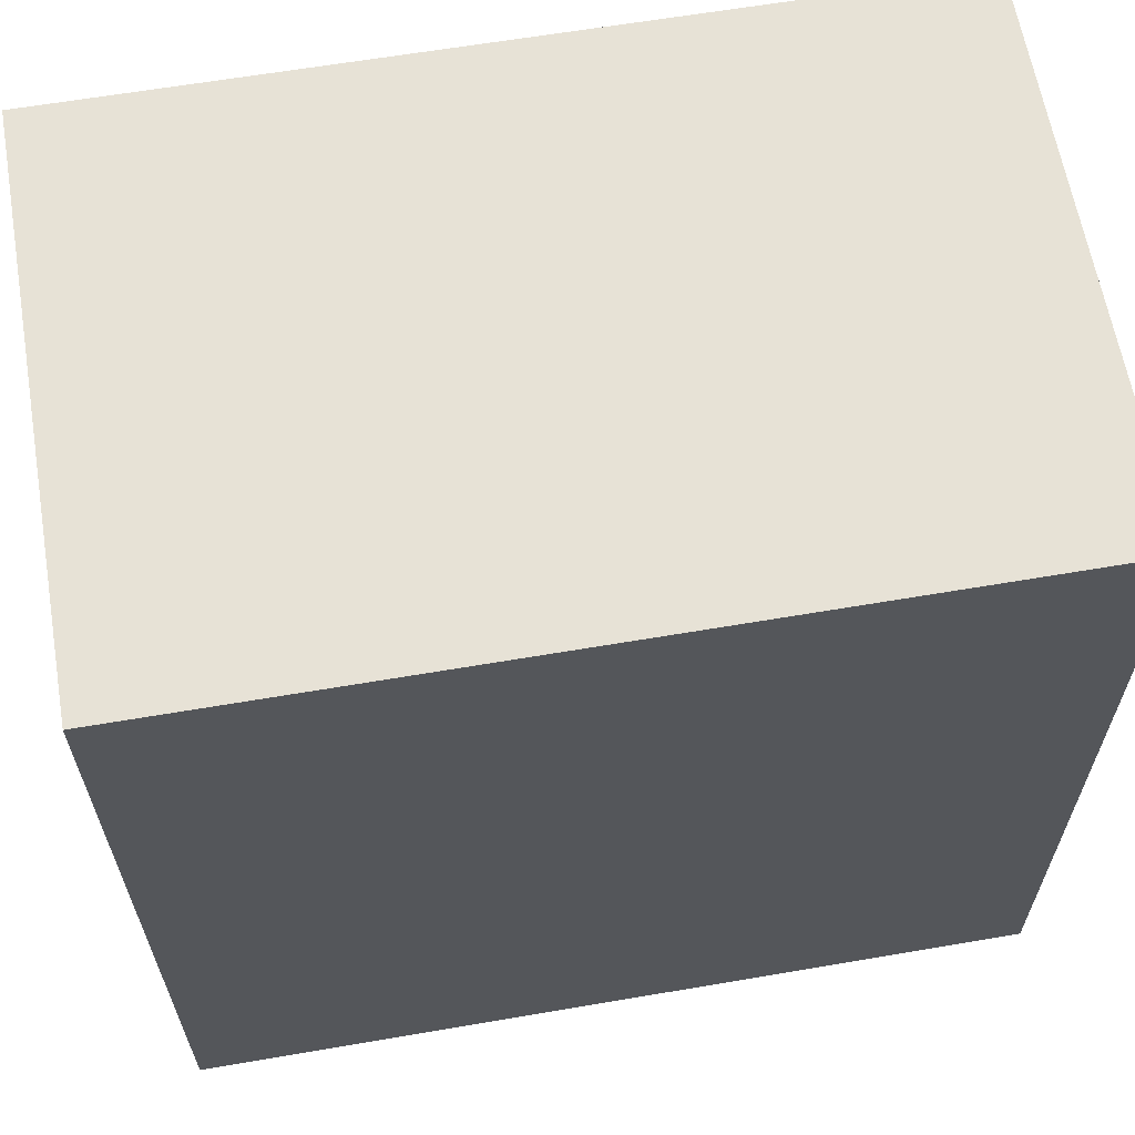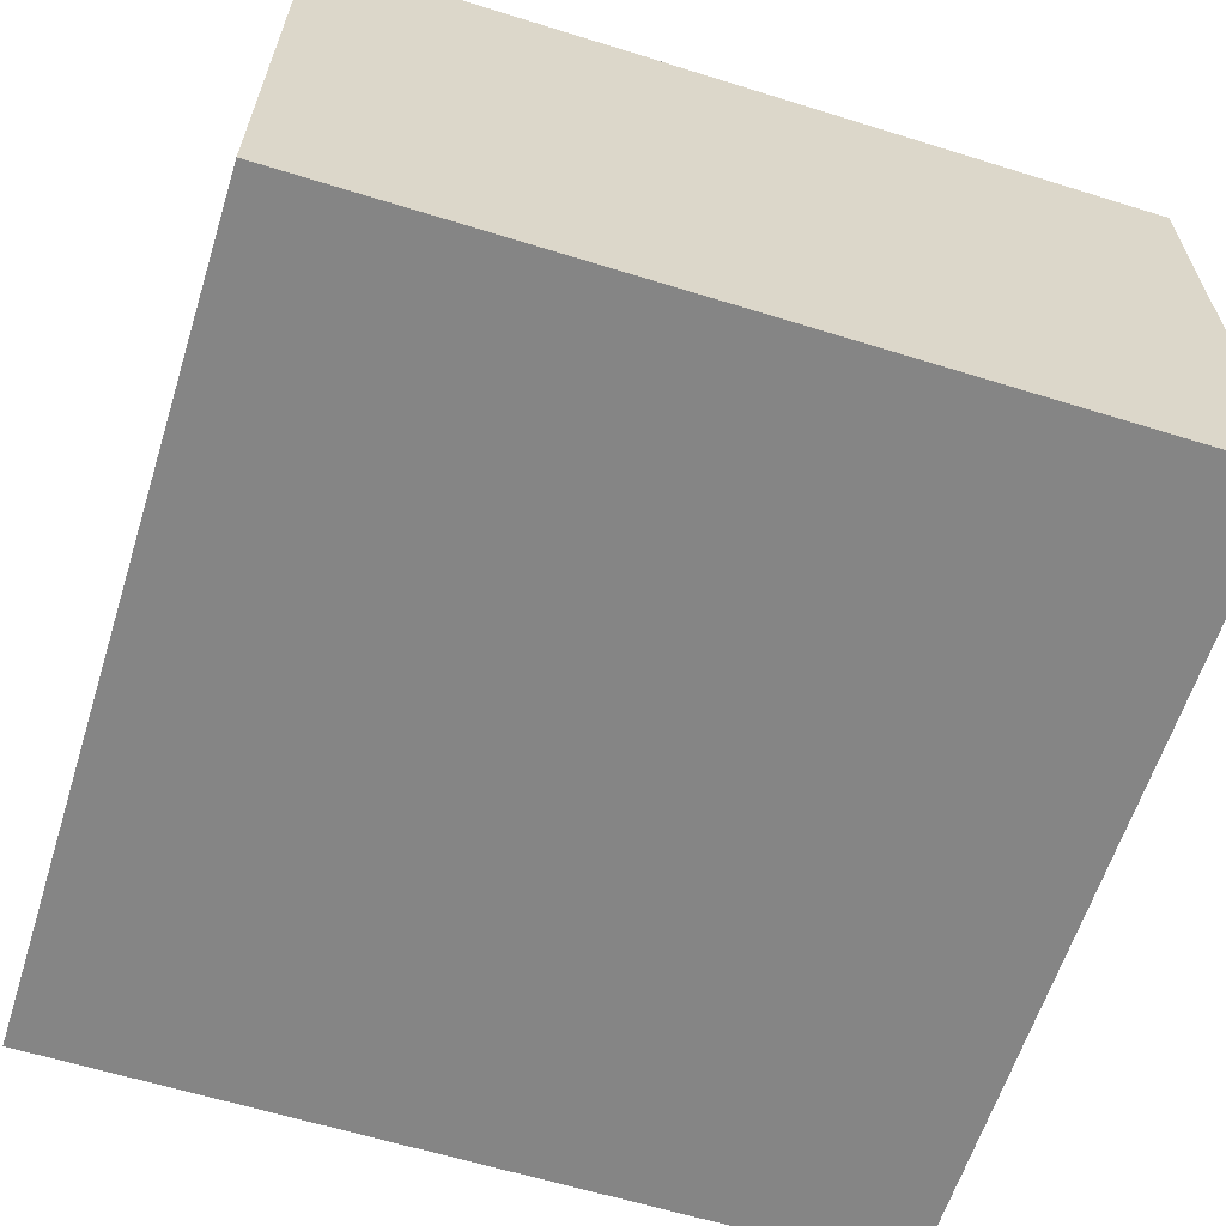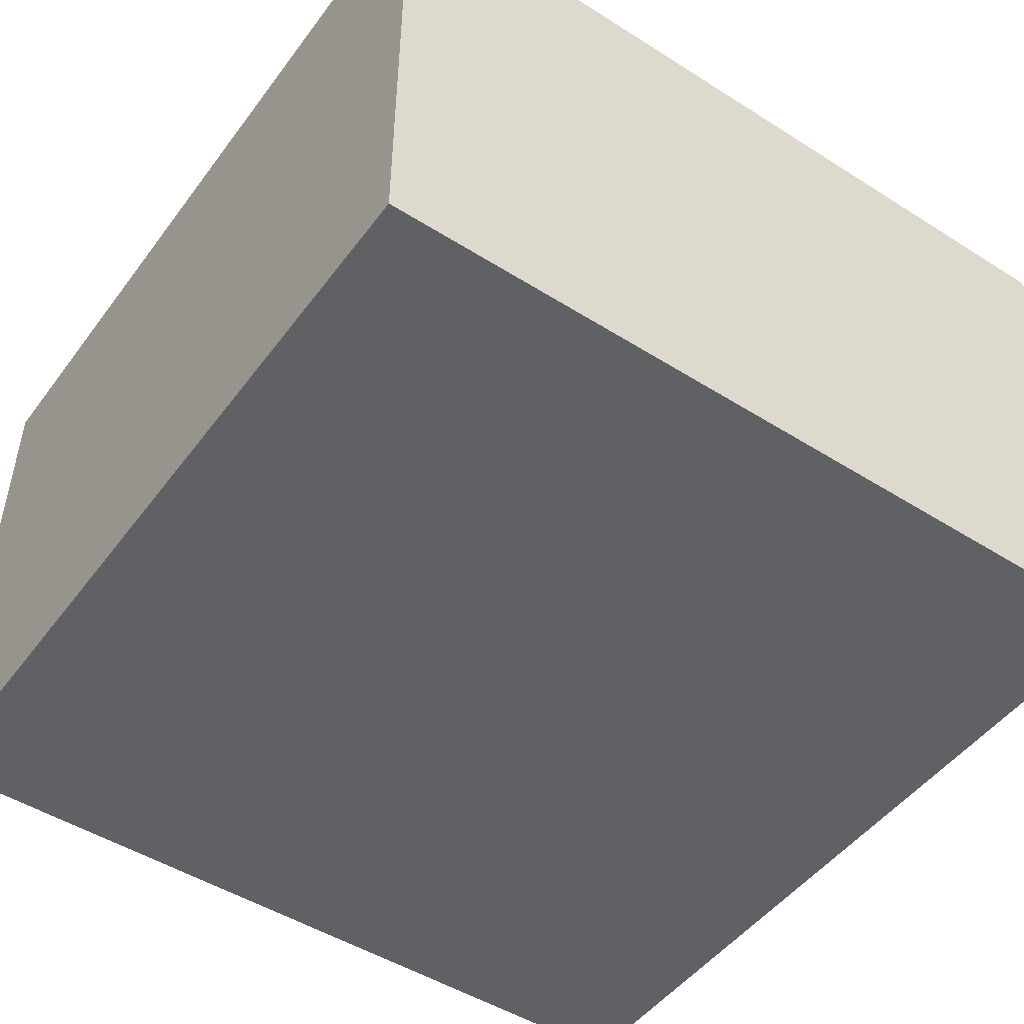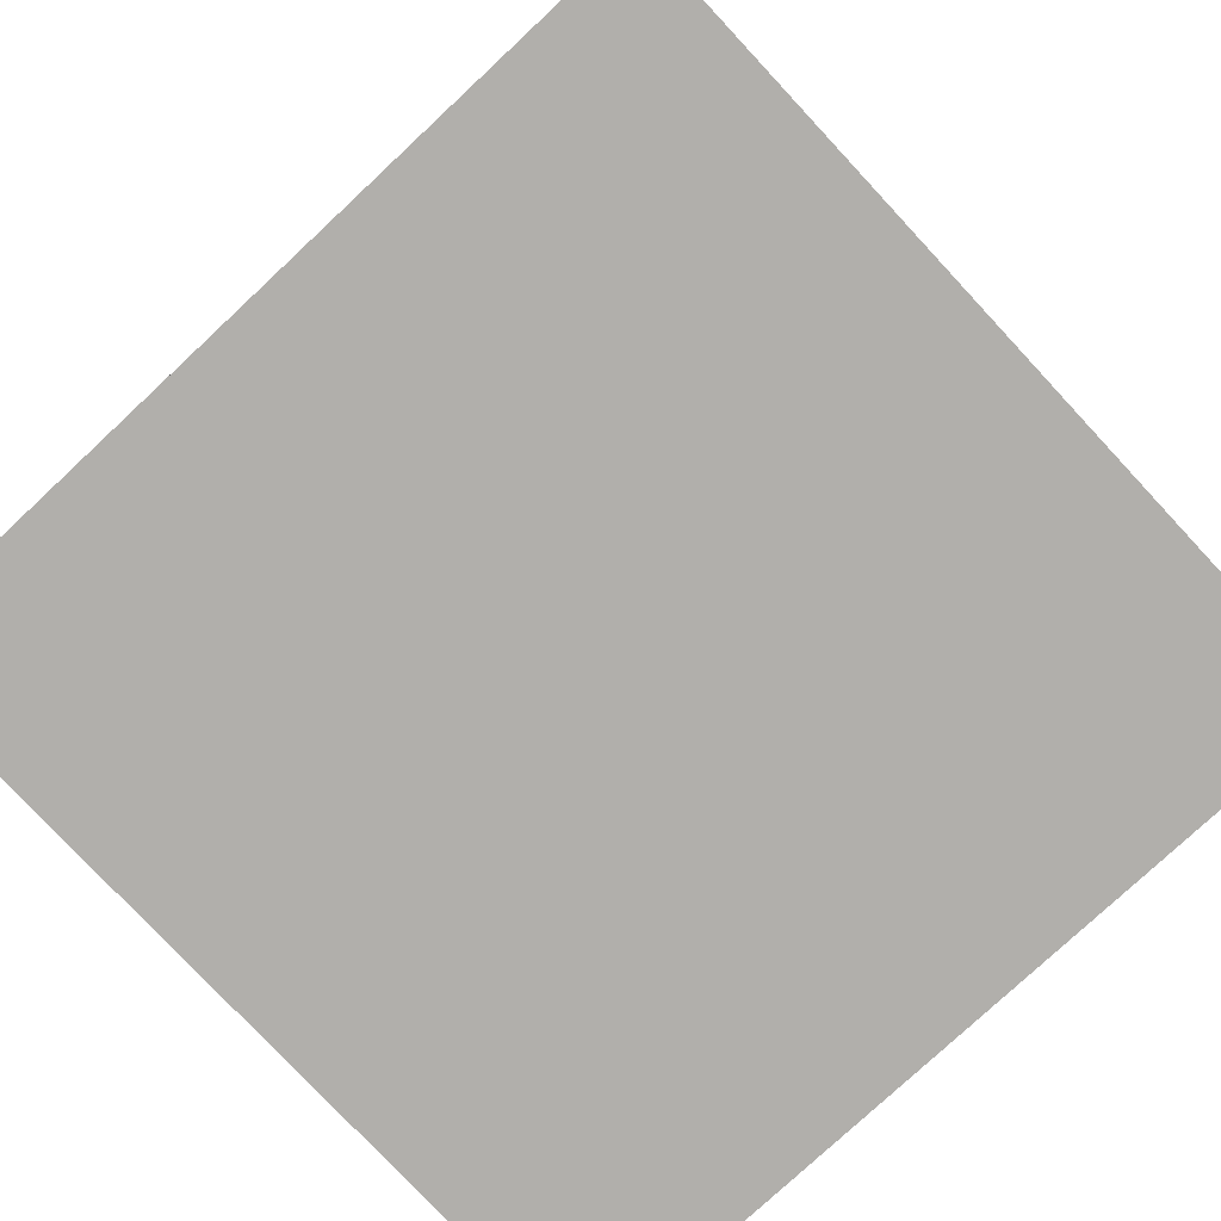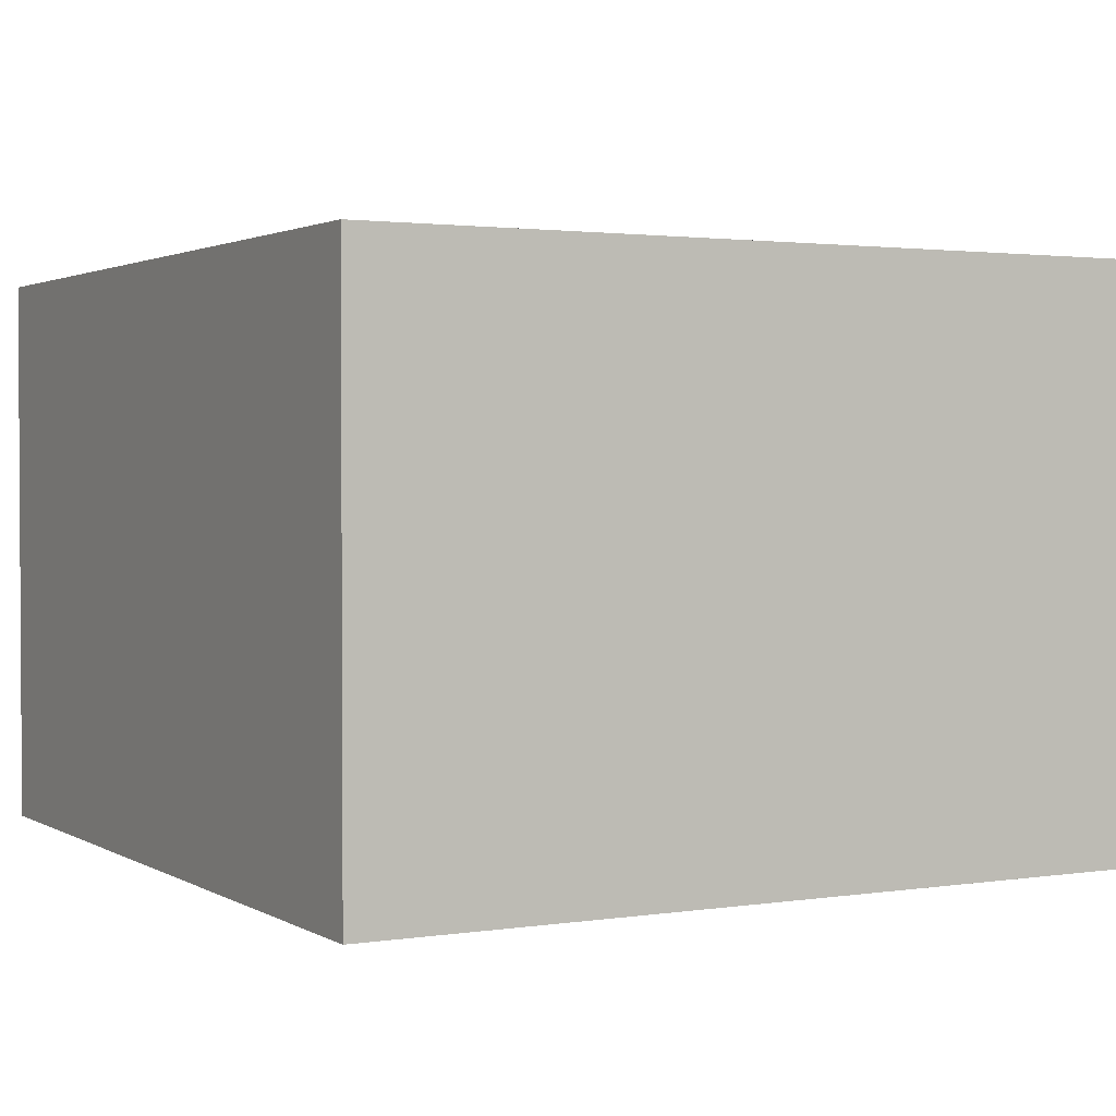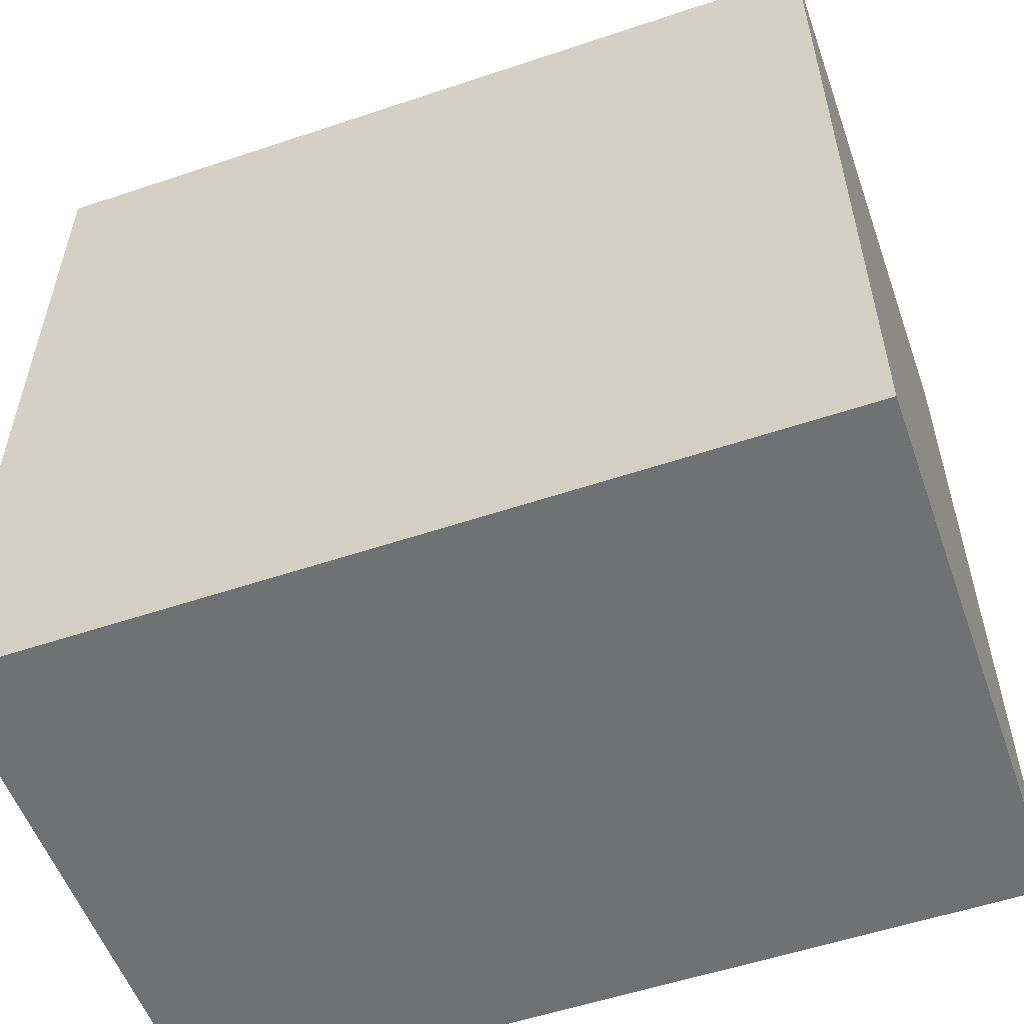
<metadata>
{"format":"obj","ext":"obj","renderer":"f3d","projection":"perspective","resolution":1024,"background":"white","views":[{"elev":62.9,"azim":170.2,"up":"+Z"},{"elev":-61.8,"azim":162.5,"up":"+Y"},{"elev":-48.8,"azim":144.9,"up":"+Y"},{"elev":-78.3,"azim":-137.0,"up":"+Y"},{"elev":2.0,"azim":-118.7,"up":"+Y"},{"elev":-55.1,"azim":19.5,"up":"+Z"}]}
</metadata>
<code>
o Cardboard_Dark_Brown_Close-23
v -0.48 1 -4.32
v -0.5 1 -4.32
v -0.7 1 -4.32
v -0.72 1 -4.32
v -0.48 1.02 -4.32
v -0.5 1.02 -4.32
v -0.7 1.02 -4.32
v -0.72 1.02 -4.32
v -0.58 1.1 -4.32
v -0.62 1.1 -4.32
v -0.5 1.14 -4.32
v -0.58 1.14 -4.32
v -0.62 1.14 -4.32
v -0.7 1.14 -4.32
v -0.48 1.16 -4.32
v -0.58 1.16 -4.32
v -0.62 1.16 -4.32
v -0.72 1.16 -4.32
v -0.48 1 -4.56
v -0.5 1 -4.56
v -0.7 1 -4.56
v -0.72 1 -4.56
v -0.48 1.02 -4.56
v -0.5 1.02 -4.56
v -0.7 1.02 -4.56
v -0.72 1.02 -4.56
v -0.58 1.1 -4.56
v -0.62 1.1 -4.56
v -0.5 1.14 -4.56
v -0.58 1.14 -4.56
v -0.62 1.14 -4.56
v -0.7 1.14 -4.56
v -0.48 1.16 -4.56
v -0.58 1.16 -4.56
v -0.62 1.16 -4.56
v -0.72 1.16 -4.56
v -0.48 1 -4.32
v -0.48 1.02 -4.32
v -0.48 1.16 -4.32
v -0.48 1 -4.34
v -0.48 1.02 -4.34
v -0.48 1.14 -4.34
v -0.48 1.1 -4.4
v -0.48 1.12 -4.4
v -0.48 1.14 -4.4
v -0.48 1.1 -4.48
v -0.48 1.12 -4.48
v -0.48 1.14 -4.48
v -0.48 1 -4.54
v -0.48 1.02 -4.54
v -0.48 1.14 -4.54
v -0.48 1 -4.56
v -0.48 1.02 -4.56
v -0.48 1.16 -4.56
v -0.72 1 -4.32
v -0.72 1.02 -4.32
v -0.72 1.16 -4.32
v -0.72 1 -4.34
v -0.72 1.02 -4.34
v -0.72 1.14 -4.34
v -0.72 1.1 -4.4
v -0.72 1.12 -4.4
v -0.72 1.14 -4.4
v -0.72 1.1 -4.48
v -0.72 1.12 -4.48
v -0.72 1.14 -4.48
v -0.72 1 -4.54
v -0.72 1.02 -4.54
v -0.72 1.14 -4.54
v -0.72 1 -4.56
v -0.72 1.02 -4.56
v -0.72 1.16 -4.56
v -0.48 1 -4.32
v -0.48 1 -4.34
v -0.48 1 -4.54
v -0.48 1 -4.56
v -0.5 1 -4.32
v -0.5 1 -4.34
v -0.5 1 -4.54
v -0.5 1 -4.56
v -0.7 1 -4.32
v -0.7 1 -4.34
v -0.7 1 -4.54
v -0.7 1 -4.56
v -0.72 1 -4.32
v -0.72 1 -4.34
v -0.72 1 -4.54
v -0.72 1 -4.56
v -0.48 1.16 -4.32
v -0.48 1.16 -4.56
v -0.5 1.16 -4.34
v -0.5 1.16 -4.54
v -0.58 1.16 -4.32
v -0.58 1.16 -4.34
v -0.58 1.16 -4.54
v -0.58 1.16 -4.56
v -0.62 1.16 -4.32
v -0.62 1.16 -4.34
v -0.62 1.16 -4.54
v -0.62 1.16 -4.56
v -0.7 1.16 -4.34
v -0.7 1.16 -4.54
v -0.72 1.16 -4.32
v -0.72 1.16 -4.56
f 5 2 1
f 6 3 2
f 6 2 5
f 7 4 3
f 7 3 6
f 8 4 7
f 9 7 6
f 10 7 9
f 11 6 5
f 11 9 6
f 12 10 9
f 12 9 11
f 13 7 10
f 13 10 12
f 14 8 7
f 14 7 13
f 15 12 11
f 15 11 5
f 16 13 12
f 16 12 15
f 17 14 13
f 17 13 16
f 18 8 14
f 18 14 17
f 19 20 23
f 20 21 24
f 23 20 24
f 21 22 25
f 24 21 25
f 25 22 26
f 24 25 27
f 27 25 28
f 23 24 29
f 24 27 29
f 27 28 30
f 29 27 30
f 28 25 31
f 30 28 31
f 25 26 32
f 31 25 32
f 29 30 33
f 23 29 33
f 30 31 34
f 33 30 34
f 31 32 35
f 34 31 35
f 32 26 36
f 35 32 36
f 40 38 37
f 41 39 38
f 41 38 40
f 42 39 41
f 43 42 41
f 44 42 43
f 45 39 42
f 45 42 44
f 46 44 43
f 46 43 41
f 47 45 44
f 47 44 46
f 48 39 45
f 48 45 47
f 49 41 40
f 50 47 46
f 50 41 49
f 50 46 41
f 50 48 47
f 51 39 48
f 51 48 50
f 52 50 49
f 53 51 50
f 53 50 52
f 54 39 51
f 54 51 53
f 55 56 58
f 56 57 59
f 58 56 59
f 59 57 60
f 59 60 61
f 61 60 62
f 60 57 63
f 62 60 63
f 61 62 64
f 59 61 64
f 62 63 65
f 64 62 65
f 63 57 66
f 65 63 66
f 58 59 67
f 64 65 68
f 67 59 68
f 59 64 68
f 65 66 68
f 66 57 69
f 68 66 69
f 67 68 70
f 68 69 71
f 70 68 71
f 69 57 72
f 71 69 72
f 77 74 73
f 78 75 74
f 78 74 77
f 79 76 75
f 79 75 78
f 80 76 79
f 81 78 77
f 82 79 78
f 82 78 81
f 83 80 79
f 83 79 82
f 84 80 83
f 85 82 81
f 86 83 82
f 86 82 85
f 87 84 83
f 87 83 86
f 88 84 87
f 89 90 91
f 91 90 92
f 89 91 93
f 91 92 94
f 93 91 94
f 92 90 95
f 94 92 95
f 95 90 96
f 93 94 97
f 94 95 97
f 95 96 97
f 97 96 98
f 98 96 99
f 99 96 100
f 97 98 101
f 98 99 101
f 99 100 102
f 101 99 102
f 97 101 103
f 101 102 103
f 102 100 104
f 103 102 104

</code>
